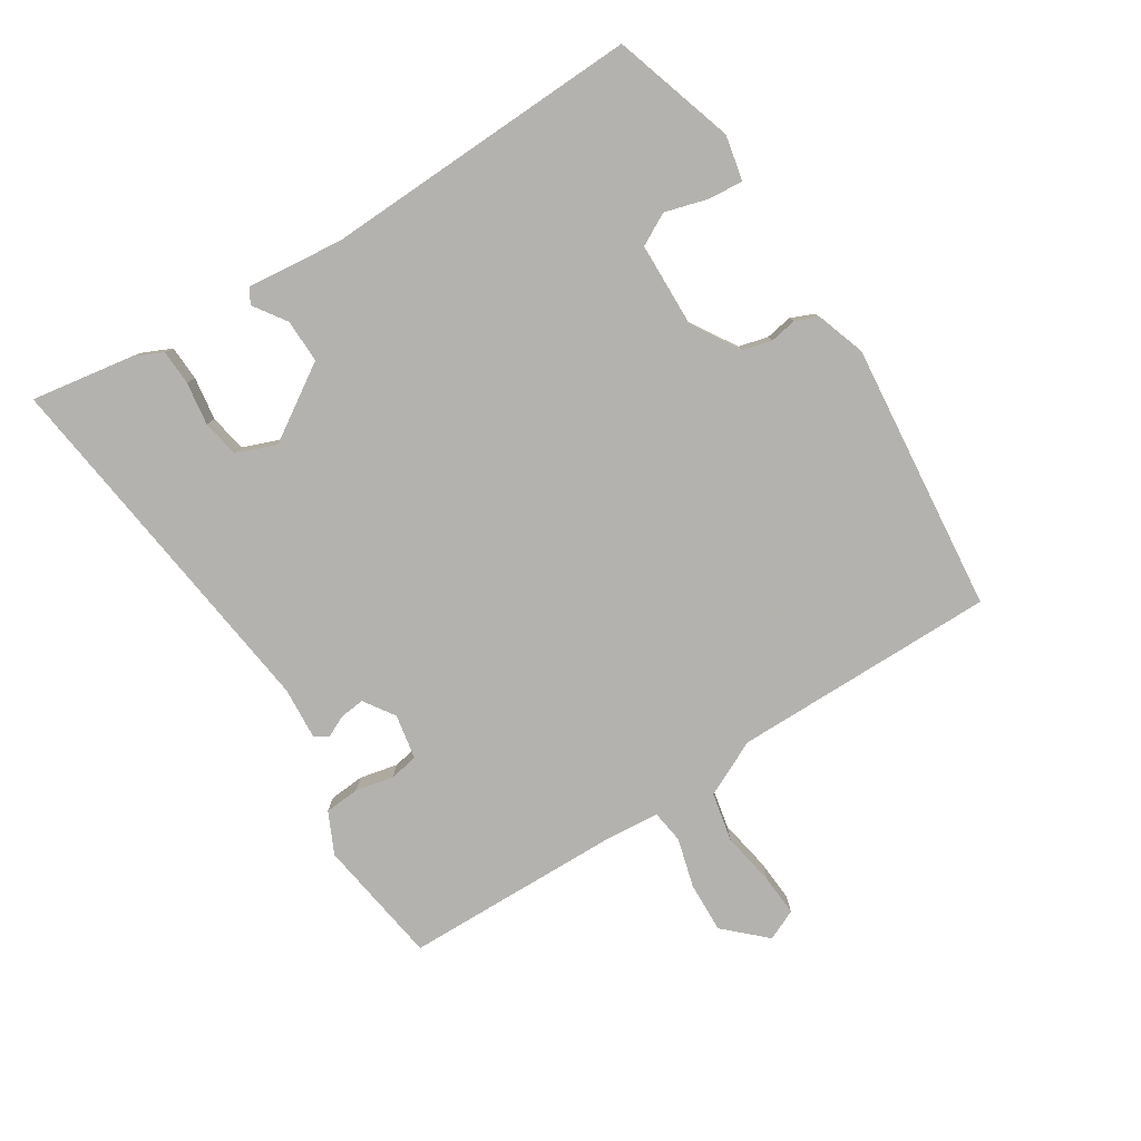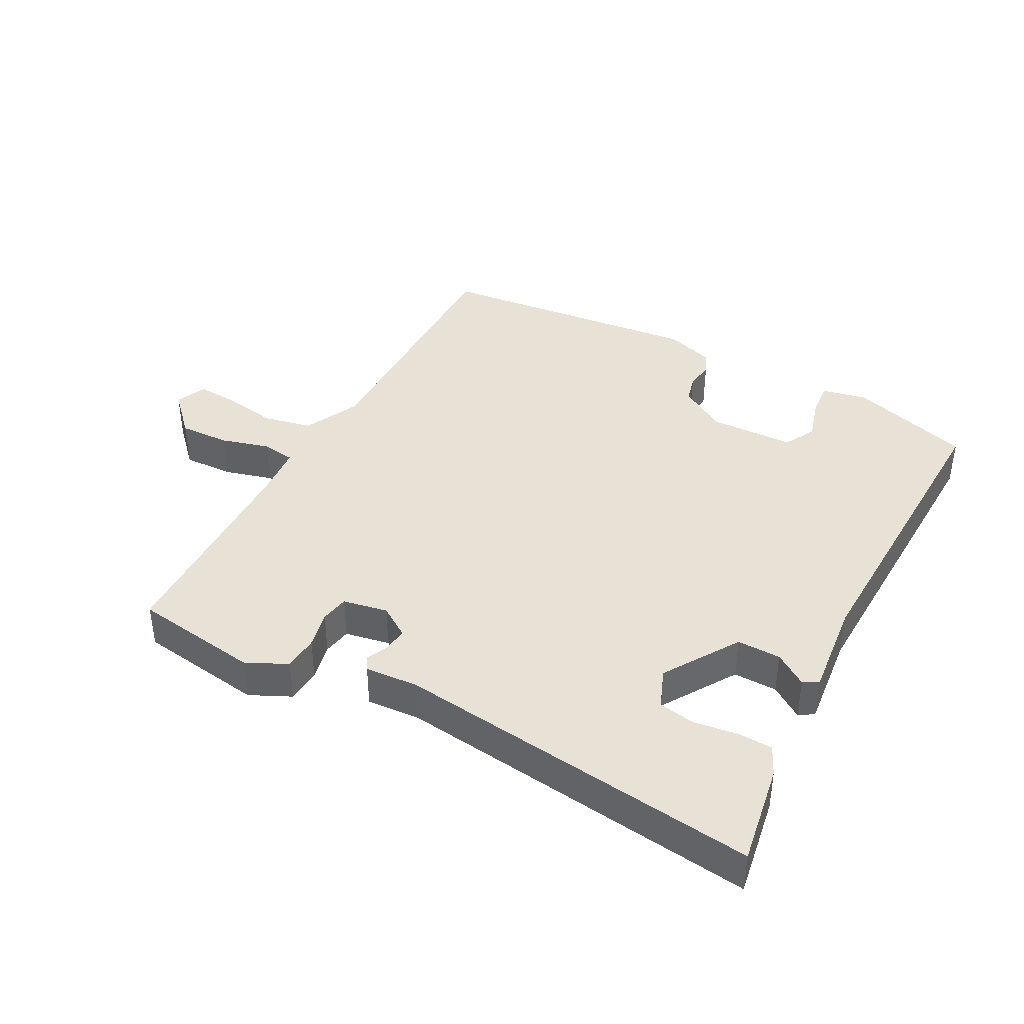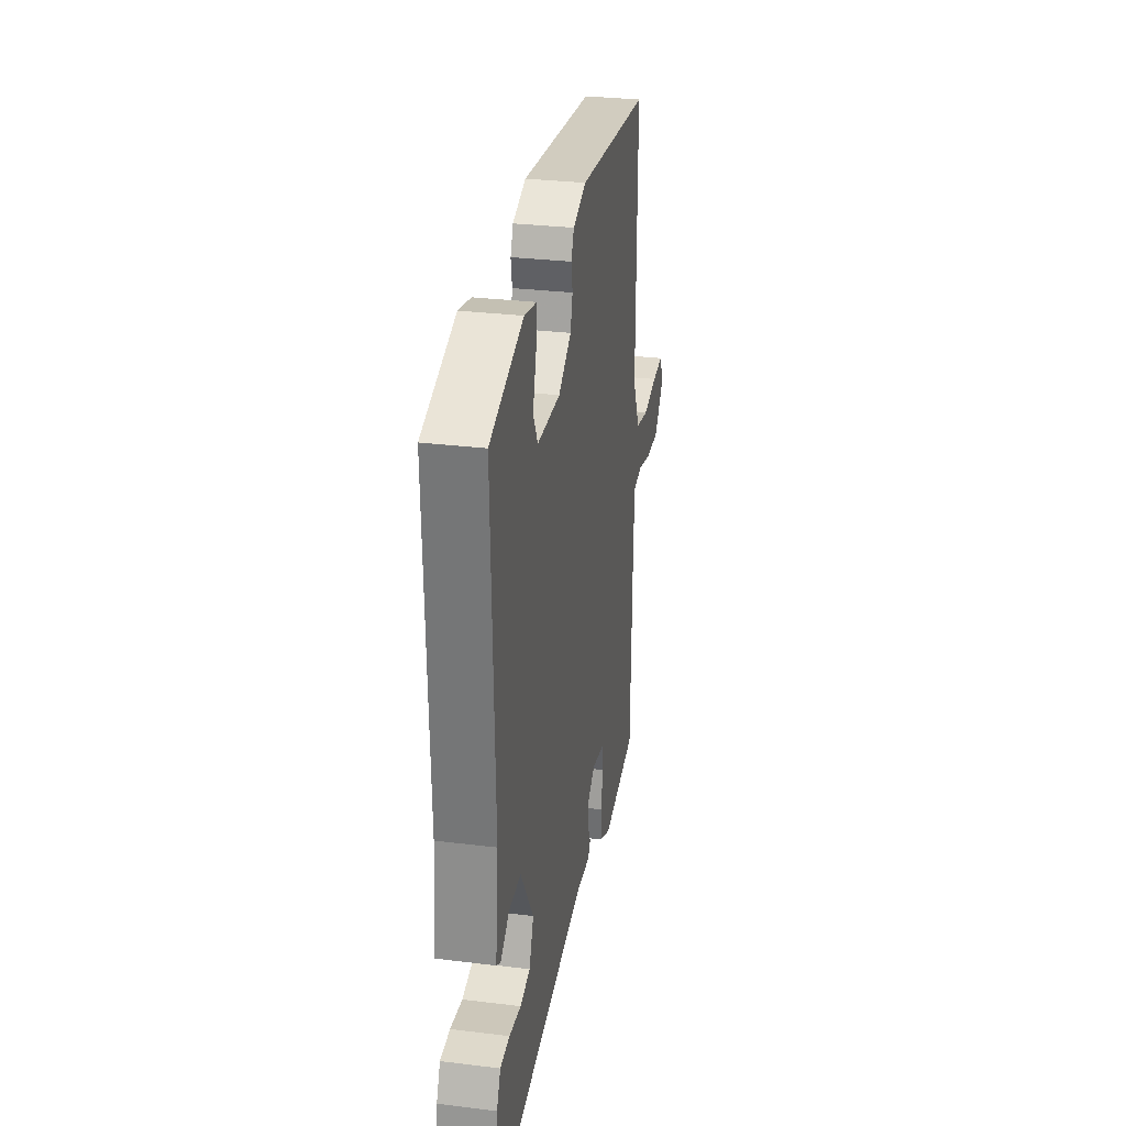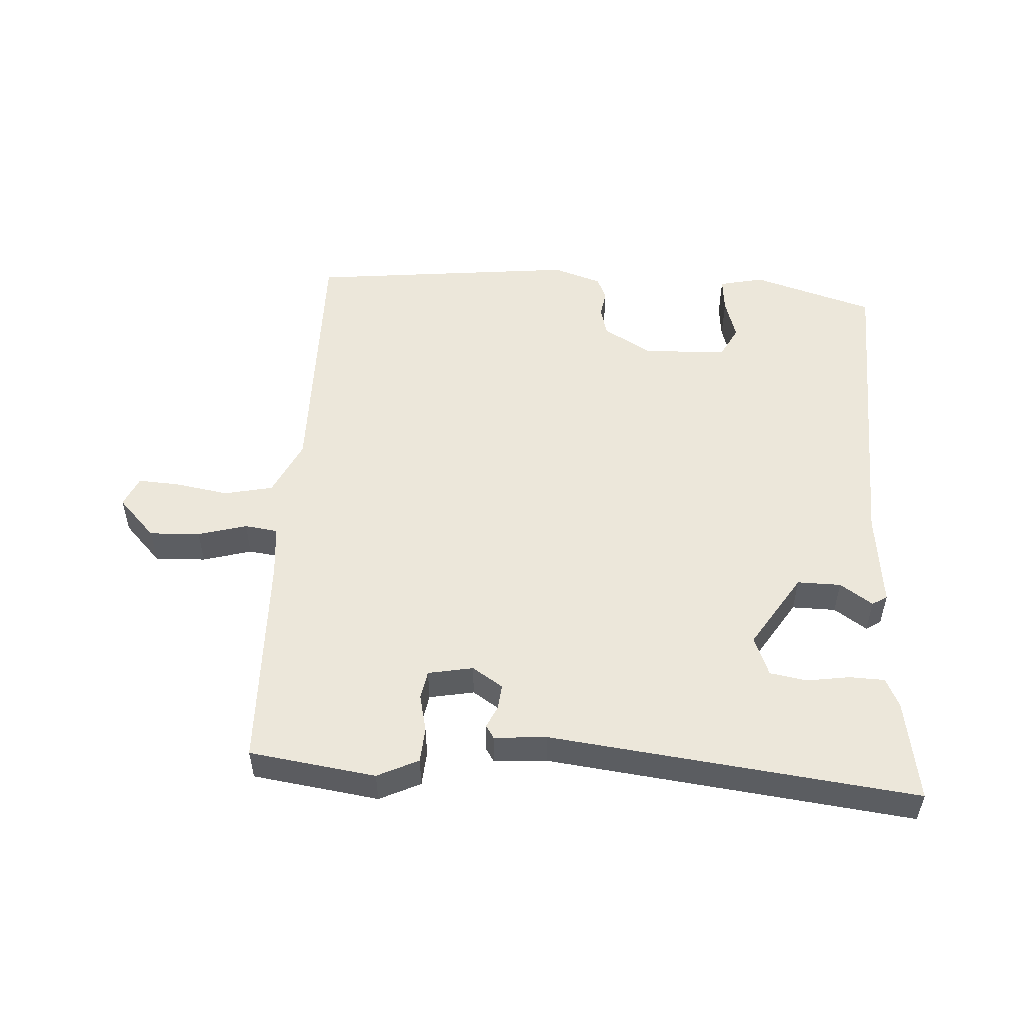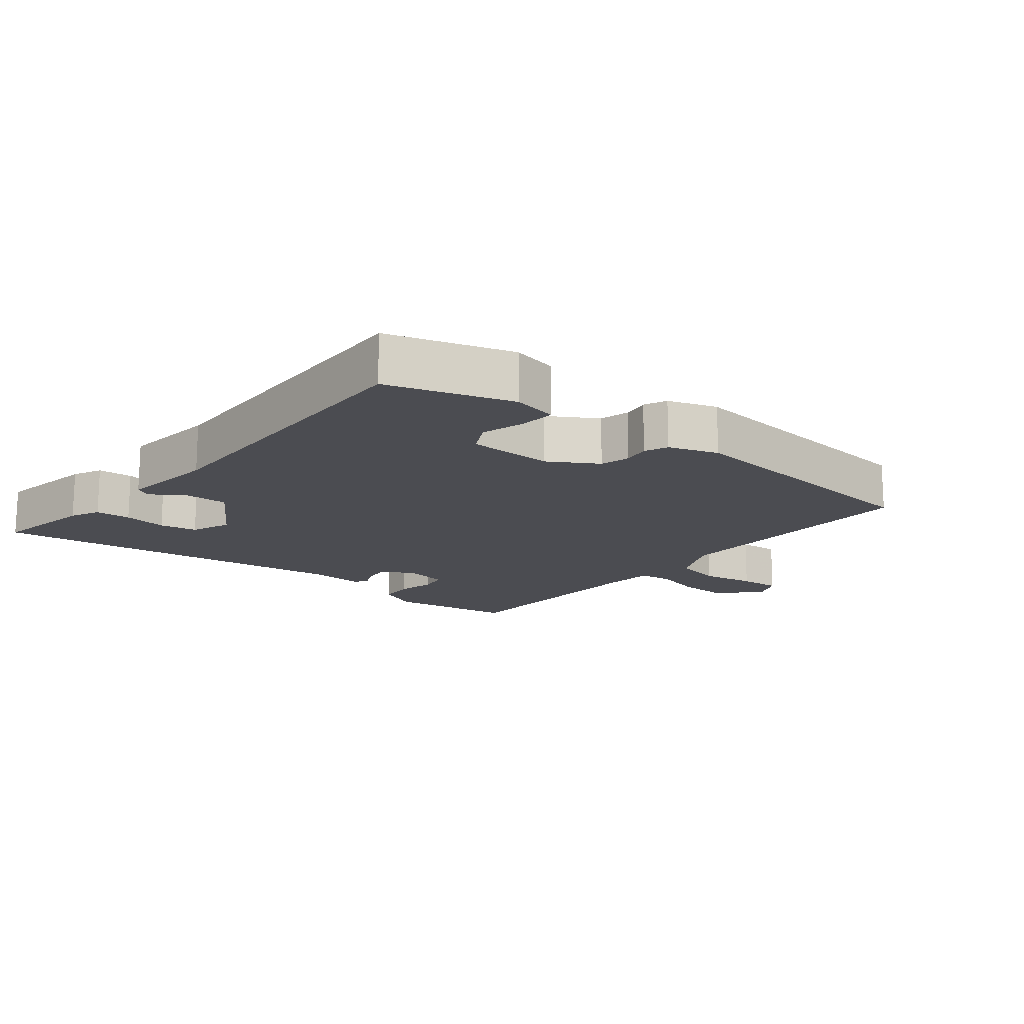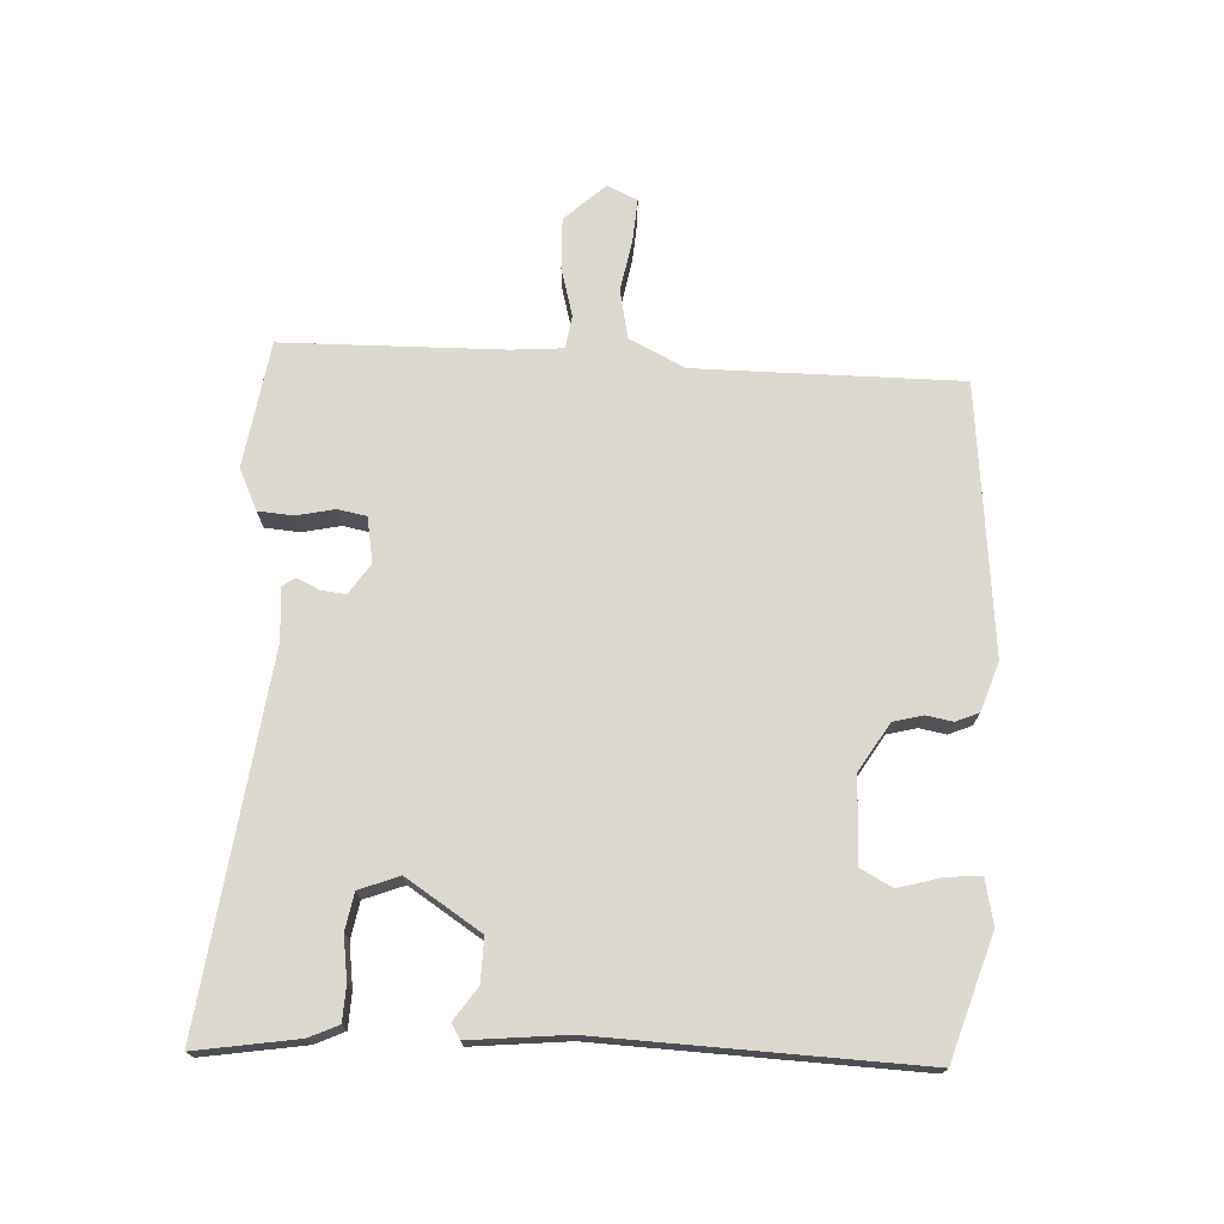
<metadata>
{"format":"obj","ext":"obj","renderer":"f3d","projection":"perspective","resolution":1024,"background":"white","views":[{"elev":-79.7,"azim":-57.4,"up":"+Y"},{"elev":40.4,"azim":-151.8,"up":"+Y"},{"elev":29.8,"azim":-79.8,"up":"+Z"},{"elev":52.3,"azim":-176.6,"up":"+Y"},{"elev":-15.4,"azim":-39.0,"up":"+Y"},{"elev":72.6,"azim":-86.7,"up":"+Y"}]}
</metadata>
<code>
v 0.467 0.07 -0.506
v 0.273 0.07 -0.534
v 0.21 0.07 -0.504
v 0.206 0.07 -0.45
v 0.219 0.07 -0.392
v 0.211 0.07 -0.348
v 0.142 0.07 -0.335
v 0.095 0.07 -0.366
v 0.099 0.07 -0.404
v 0.115 0.07 -0.438
v 0.102 0.07 -0.458
v 0.021 0.07 -0.452
v -0.541 0.07 -0.52
v -0.515 0.07 -0.364
v -0.494 0.07 -0.319
v -0.44 0.07 -0.317
v -0.374 0.07 -0.327
v -0.317 0.07 -0.317
v -0.293 0.07 -0.256
v -0.366 0.07 -0.141
v -0.433 0.07 -0.142
v -0.483 0.07 -0.176
v -0.506 0.07 -0.162
v -0.49 0.07 -0.014
v -0.505 0.07 0.475
v -0.318 0.07 0.533
v -0.249 0.07 0.518
v -0.254 0.07 0.464
v -0.273 0.07 0.399
v -0.247 0.07 0.35
v -0.117 0.07 0.346
v -0.044 0.07 0.39
v -0.032 0.07 0.435
v -0.039 0.07 0.476
v -0.024 0.07 0.511
v 0.051 0.07 0.536
v 0.464 0.07 0.492
v 0.461 0.07 0.087
v 0.502 0.07 0.001
v 0.577 0.07 -0.015
v 0.659 0.07 -0.001
v 0.723 0.07 0.003
v 0.744 0.07 -0.044
v 0.686 0.07 -0.105
v 0.608 0.07 -0.102
v 0.533 0.07 -0.081
v 0.482 0.07 -0.088
v 0.475 0.07 -0.167
v 0.467 0 -0.506
v 0.273 0 -0.534
v 0.21 0 -0.504
v 0.206 0 -0.45
v 0.219 0 -0.392
v 0.211 0 -0.348
v 0.142 0 -0.335
v 0.095 0 -0.366
v 0.099 0 -0.404
v 0.115 0 -0.438
v 0.102 0 -0.458
v 0.021 0 -0.452
v -0.541 0 -0.52
v -0.515 0 -0.364
v -0.494 0 -0.319
v -0.44 0 -0.317
v -0.374 0 -0.327
v -0.317 0 -0.317
v -0.293 0 -0.256
v -0.366 0 -0.141
v -0.433 0 -0.142
v -0.483 0 -0.176
v -0.506 0 -0.162
v -0.49 0 -0.014
v -0.505 0 0.475
v -0.318 0 0.533
v -0.249 0 0.518
v -0.254 0 0.464
v -0.273 0 0.399
v -0.247 0 0.35
v -0.117 0 0.346
v -0.044 0 0.39
v -0.032 0 0.435
v -0.039 0 0.476
v -0.024 0 0.511
v 0.051 0 0.536
v 0.464 0 0.492
v 0.461 0 0.087
v 0.502 0 0.001
v 0.577 0 -0.015
v 0.659 0 -0.001
v 0.723 0 0.003
v 0.744 0 -0.044
v 0.686 0 -0.105
v 0.608 0 -0.102
v 0.533 0 -0.081
v 0.482 0 -0.088
v 0.475 0 -0.167
f 44 45 46
f 43 44 46
f 42 43 46
f 41 42 46
f 40 41 46
f 39 40 46 47
f 38 39 47
f 36 37 38
f 35 36 38
f 34 35 38
f 33 34 38
f 38 47 48
f 33 38 48
f 32 33 48
f 27 28 29
f 26 27 29
f 25 26 29
f 24 25 29
f 24 29 30
f 23 24 30
f 22 23 30
f 21 22 30
f 20 21 30 31
f 15 16 17
f 14 15 17
f 13 14 17
f 12 13 17
f 12 17 18
f 11 12 18
f 10 11 18
f 9 10 18
f 8 9 18 19
f 3 4 5
f 2 3 5
f 1 2 5
f 48 1 5
f 48 5 6
f 32 48 6 7
f 20 31 32
f 19 20 32
f 8 19 32
f 7 8 32
f 94 93 92
f 94 92 91
f 94 91 90
f 94 90 89
f 94 89 88
f 95 94 88 87
f 95 87 86
f 86 85 84
f 86 84 83
f 86 83 82
f 86 82 81
f 96 95 86
f 96 86 81
f 96 81 80
f 77 76 75
f 77 75 74
f 77 74 73
f 77 73 72
f 78 77 72
f 78 72 71
f 78 71 70
f 78 70 69
f 79 78 69 68
f 65 64 63
f 65 63 62
f 65 62 61
f 65 61 60
f 66 65 60
f 66 60 59
f 66 59 58
f 66 58 57
f 67 66 57 56
f 53 52 51
f 53 51 50
f 53 50 49
f 53 49 96
f 54 53 96
f 55 54 96 80
f 80 79 68
f 80 68 67
f 80 67 56
f 80 56 55
f 1 49 50 2
f 2 50 51 3
f 3 51 52 4
f 4 52 53 5
f 5 53 54 6
f 6 54 55 7
f 7 55 56 8
f 8 56 57 9
f 9 57 58 10
f 10 58 59 11
f 11 59 60 12
f 12 60 61 13
f 13 61 62 14
f 14 62 63 15
f 15 63 64 16
f 16 64 65 17
f 17 65 66 18
f 18 66 67 19
f 19 67 68 20
f 20 68 69 21
f 21 69 70 22
f 22 70 71 23
f 23 71 72 24
f 24 72 73 25
f 25 73 74 26
f 26 74 75 27
f 27 75 76 28
f 28 76 77 29
f 29 77 78 30
f 30 78 79 31
f 31 79 80 32
f 32 80 81 33
f 33 81 82 34
f 34 82 83 35
f 35 83 84 36
f 36 84 85 37
f 37 85 86 38
f 38 86 87 39
f 39 87 88 40
f 40 88 89 41
f 41 89 90 42
f 42 90 91 43
f 43 91 92 44
f 44 92 93 45
f 45 93 94 46
f 46 94 95 47
f 47 95 96 48
f 48 96 49 1

</code>
